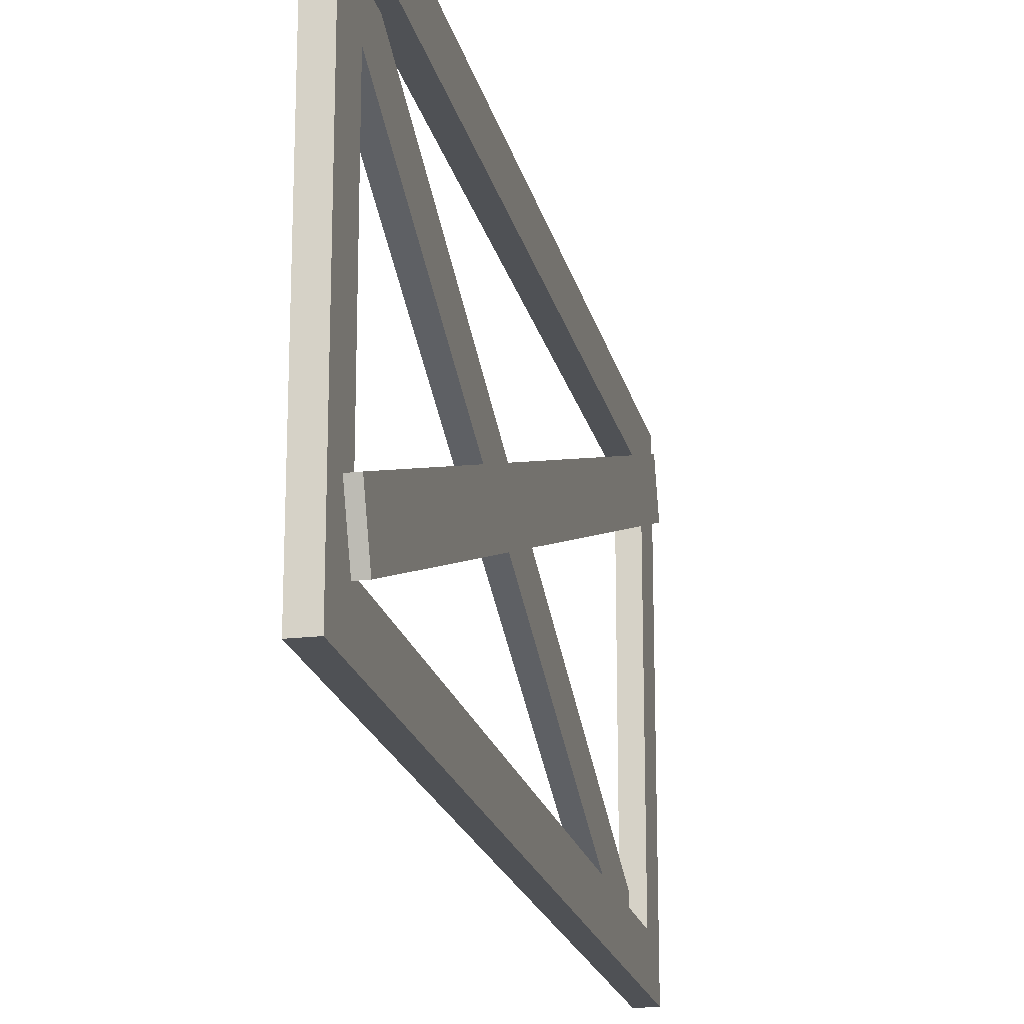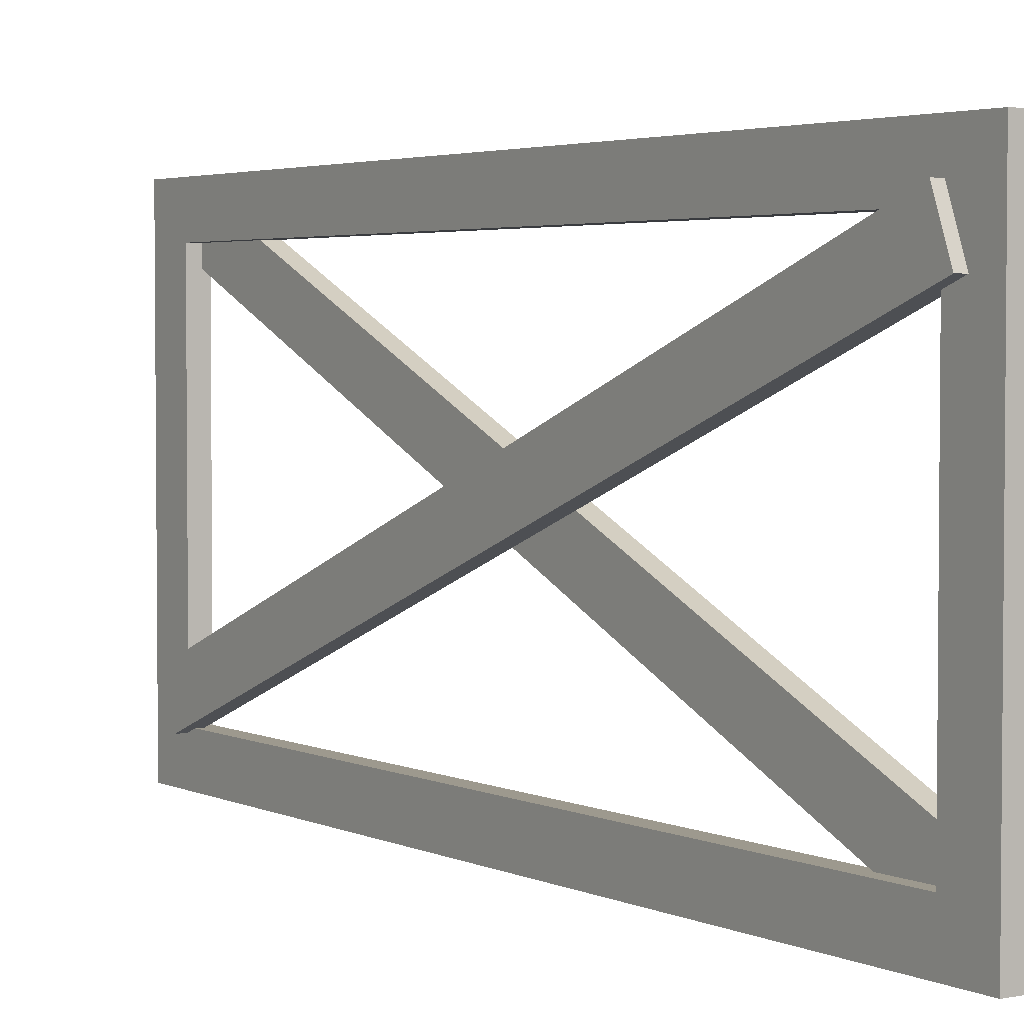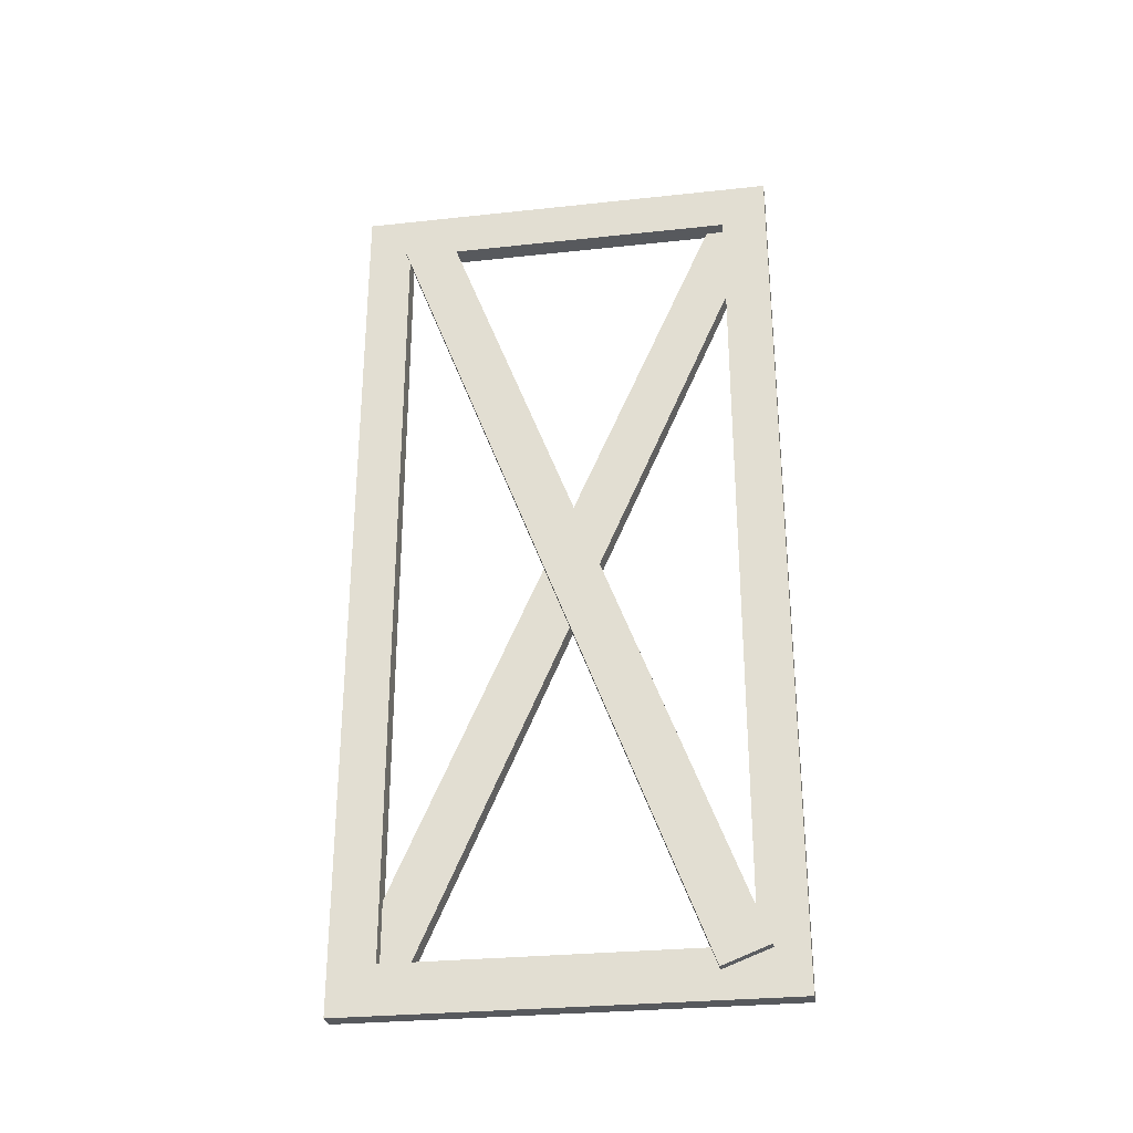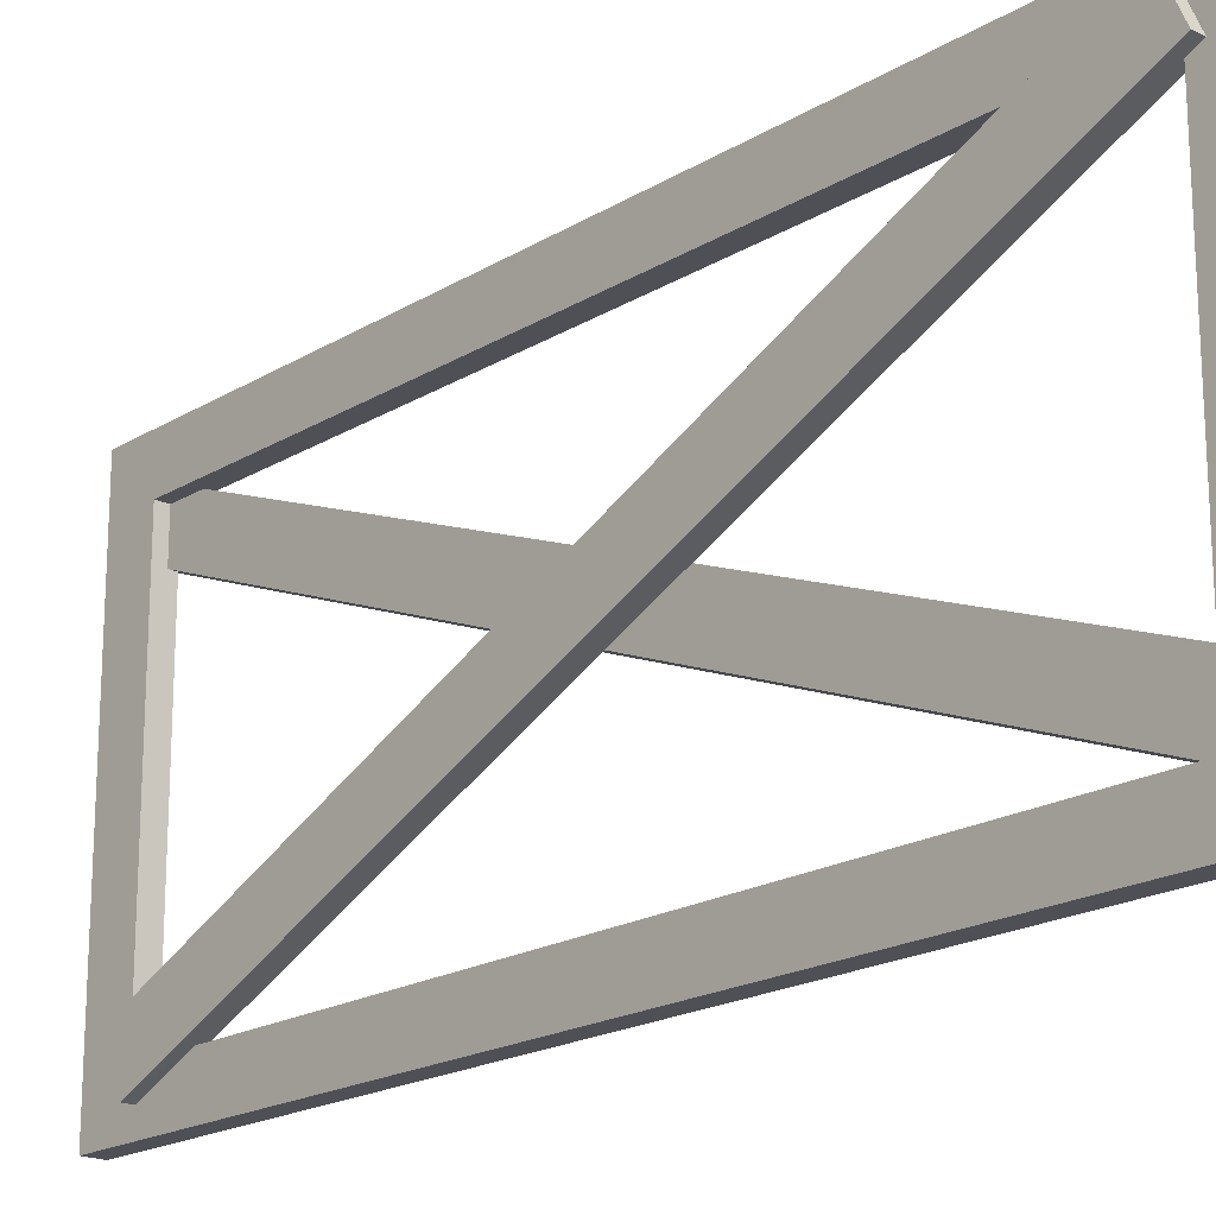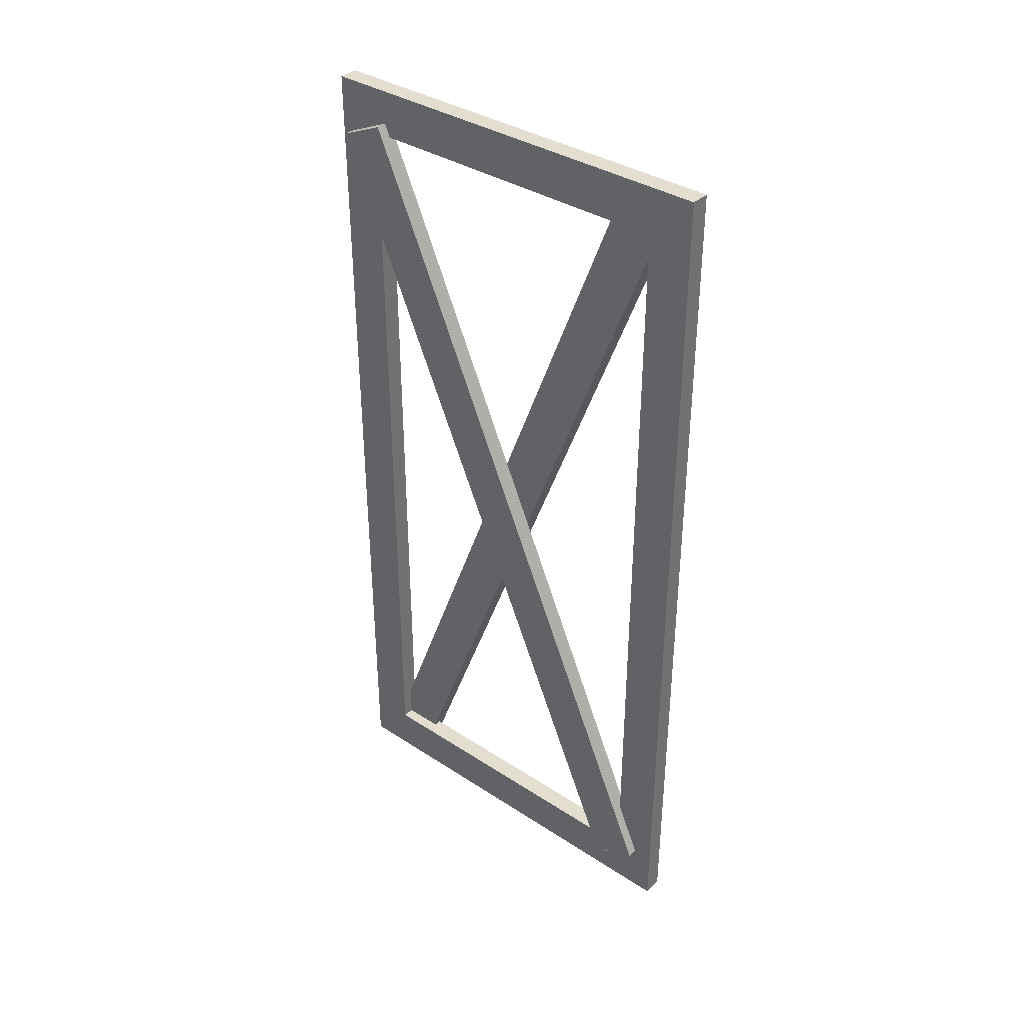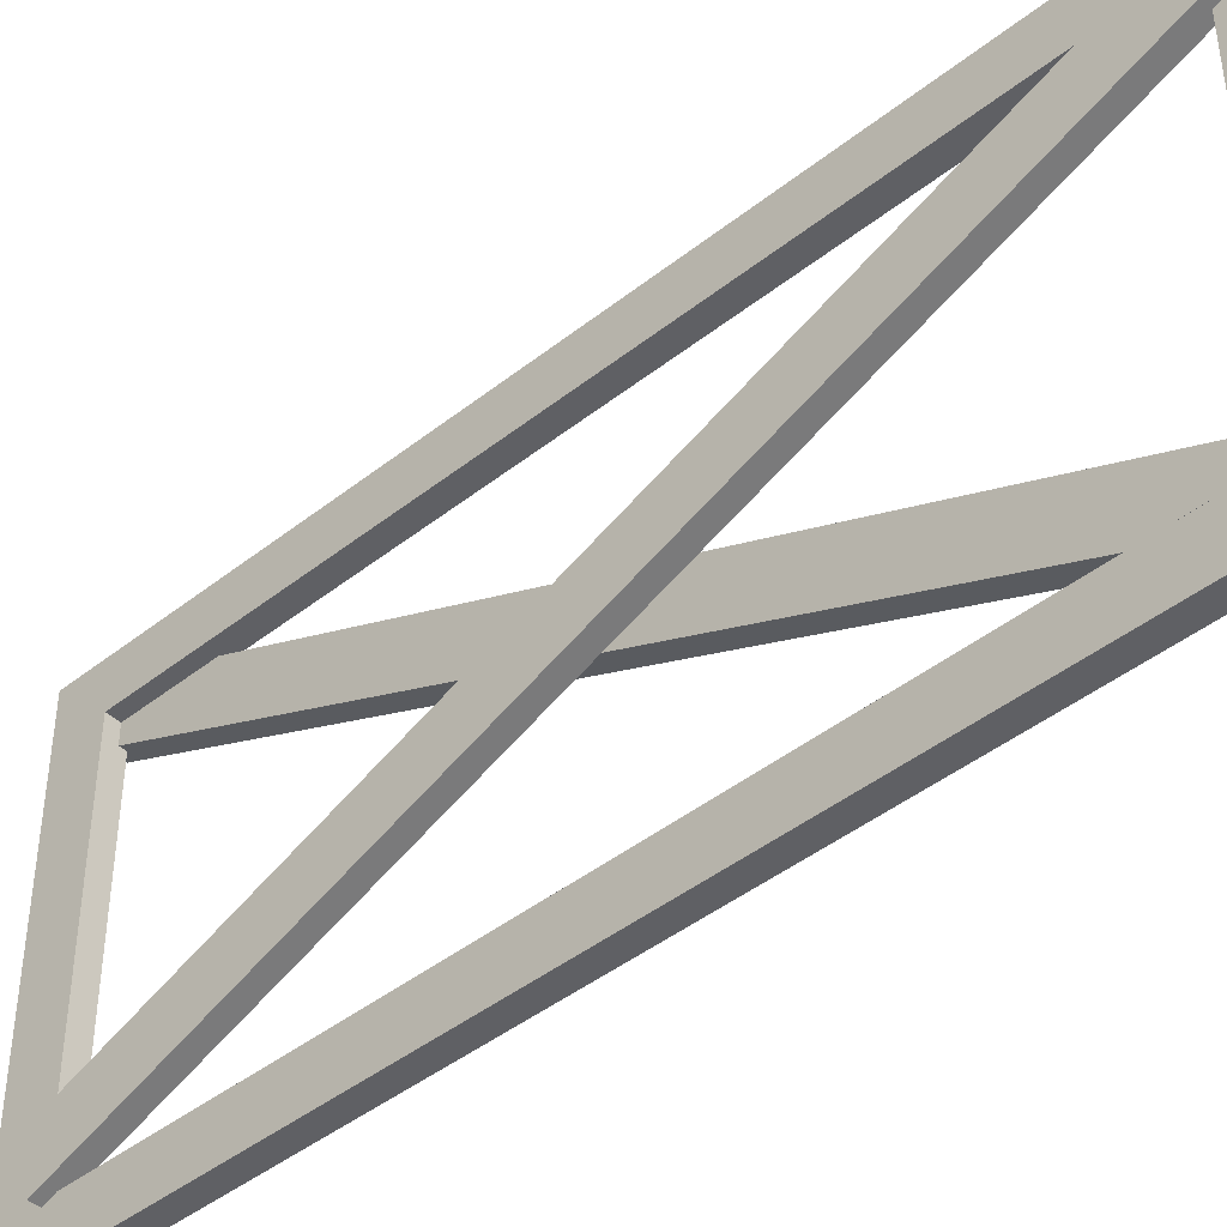
<metadata>
{"format":"obj","ext":"obj","renderer":"f3d","projection":"perspective","resolution":1024,"background":"white","views":[{"elev":-19.8,"azim":12.3,"up":"+Y"},{"elev":3.3,"azim":146.3,"up":"+Y"},{"elev":-29.0,"azim":99.1,"up":"+Z"},{"elev":-19.3,"azim":-41.5,"up":"+Y"},{"elev":36.4,"azim":-49.6,"up":"+Z"},{"elev":-43.4,"azim":133.1,"up":"+Y"}]}
</metadata>
<code>
o Cube.002
v -0.09612 -0.8093 1.646
v -0.09612 -0.6409 1.646
v -0.09612 -0.8093 -1.646
v -0.09612 -0.6409 -1.646
v -0.02403 -0.8093 1.646
v -0.02403 -0.6409 1.646
v -0.02403 -0.8093 -1.646
v -0.02403 -0.6409 -1.646
v -0.09612 -0.8093 -1.471
v -0.09612 -0.8093 1.471
v -0.09612 -0.6409 1.471
v -0.09612 -0.6409 -1.471
v -0.02403 -0.8093 1.471
v -0.02403 -0.8093 -1.471
v -0.02403 -0.6409 -1.471
v -0.02403 -0.6409 1.471
v -0.09612 0.7935 -1.471
v -0.09612 0.7935 -1.646
v -0.02403 0.7935 -1.646
v -0.02403 0.7935 1.471
v -0.02403 0.7935 1.646
v -0.09612 0.7935 1.646
v -0.09612 0.7935 1.471
v -0.02403 0.7935 -1.471
v -0.09612 0.6233 -1.471
v -0.09612 0.6233 -1.646
v -0.02403 0.6233 -1.471
v -0.02403 0.6233 -1.646
v -0.02403 0.6233 1.646
v -0.09612 0.6233 1.646
v -0.09612 0.6233 1.471
v -0.02403 0.6233 1.471
v -0.05231 0.6747 -1.479
v 0.01229 -0.4829 1.546
v -0.05231 -0.4829 1.546
v 0.01229 0.6747 -1.479
v -0.05231 0.4997 -1.546
v 0.01229 0.4997 -1.546
v -0.05231 -0.6579 1.479
v 0.01229 -0.6579 1.479
v -0.1354 -0.5607 -1.519
v -0.07081 0.7489 1.443
v -0.1354 0.7489 1.443
v -0.07081 -0.5607 -1.519
v -0.1354 -0.7321 -1.443
v -0.07081 -0.7321 -1.443
v -0.1354 0.5774 1.519
v -0.07081 0.5774 1.519
f 9 12 4 3
f 3 4 8 7
f 13 16 6 5
f 5 6 2 1
f 10 13 5 1
f 30 29 21 22
f 26 25 17 18
f 15 12 11 16
f 3 7 14 9
f 9 14 13 10
f 7 8 15 14
f 14 15 16 13
f 1 2 11 10
f 10 11 12 9
f 20 23 22 21
f 19 18 17 24
f 25 27 24 17
f 27 28 19 24
f 28 26 18 19
f 31 30 22 23
f 32 31 23 20
f 29 32 20 21
f 8 4 26 28
f 15 8 28 27
f 12 15 27 25
f 4 12 25 26
f 6 16 32 29
f 16 11 31 32
f 11 2 30 31
f 2 6 29 30
f 23 20 24 17
f 32 27 24 20
f 31 23 17 25
f 27 32 31 25
f 35 34 36 33
f 40 38 36 34
f 39 35 33 37
f 38 40 39 37
f 34 35 39 40
f 33 36 38 37
f 43 42 44 41
f 48 46 44 42
f 47 43 41 45
f 46 48 47 45
f 42 43 47 48
f 41 44 46 45

</code>
